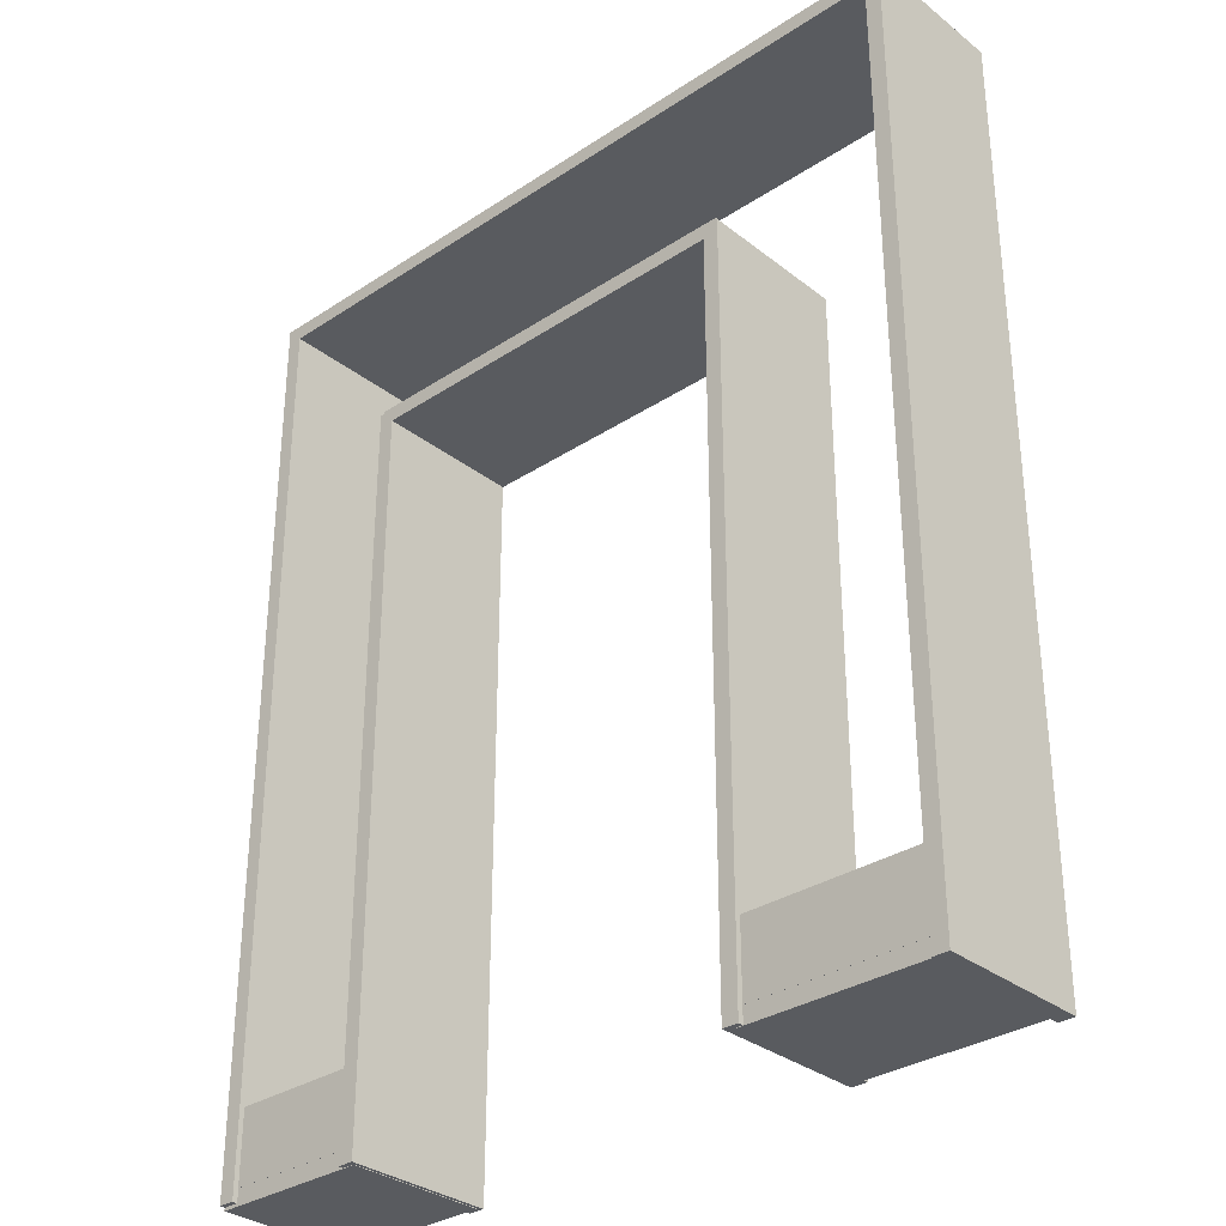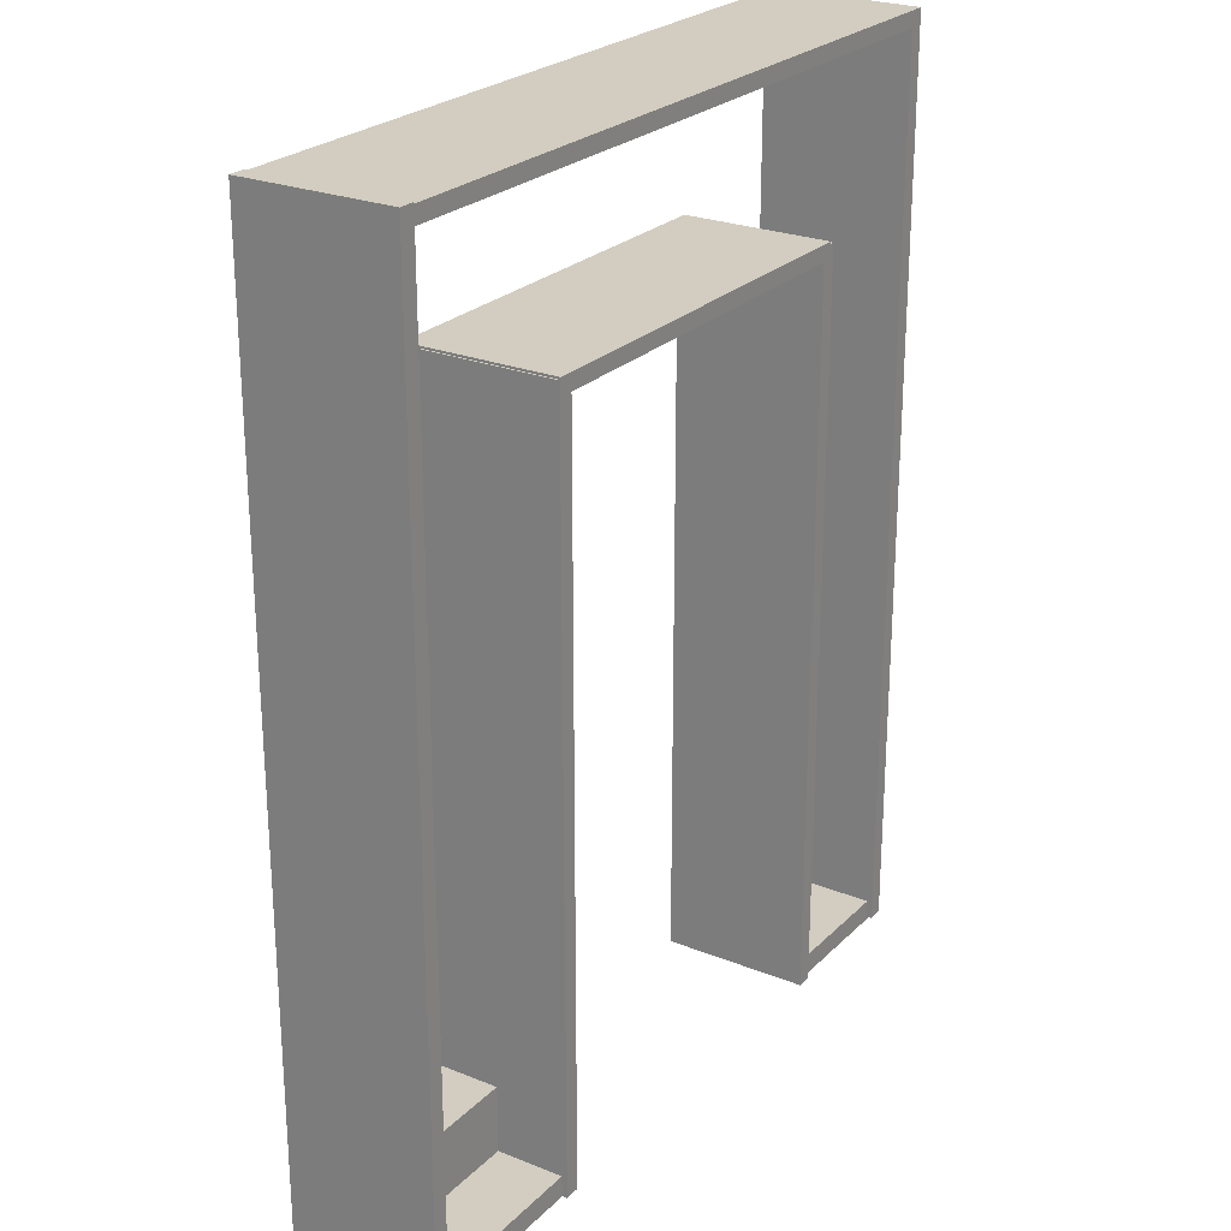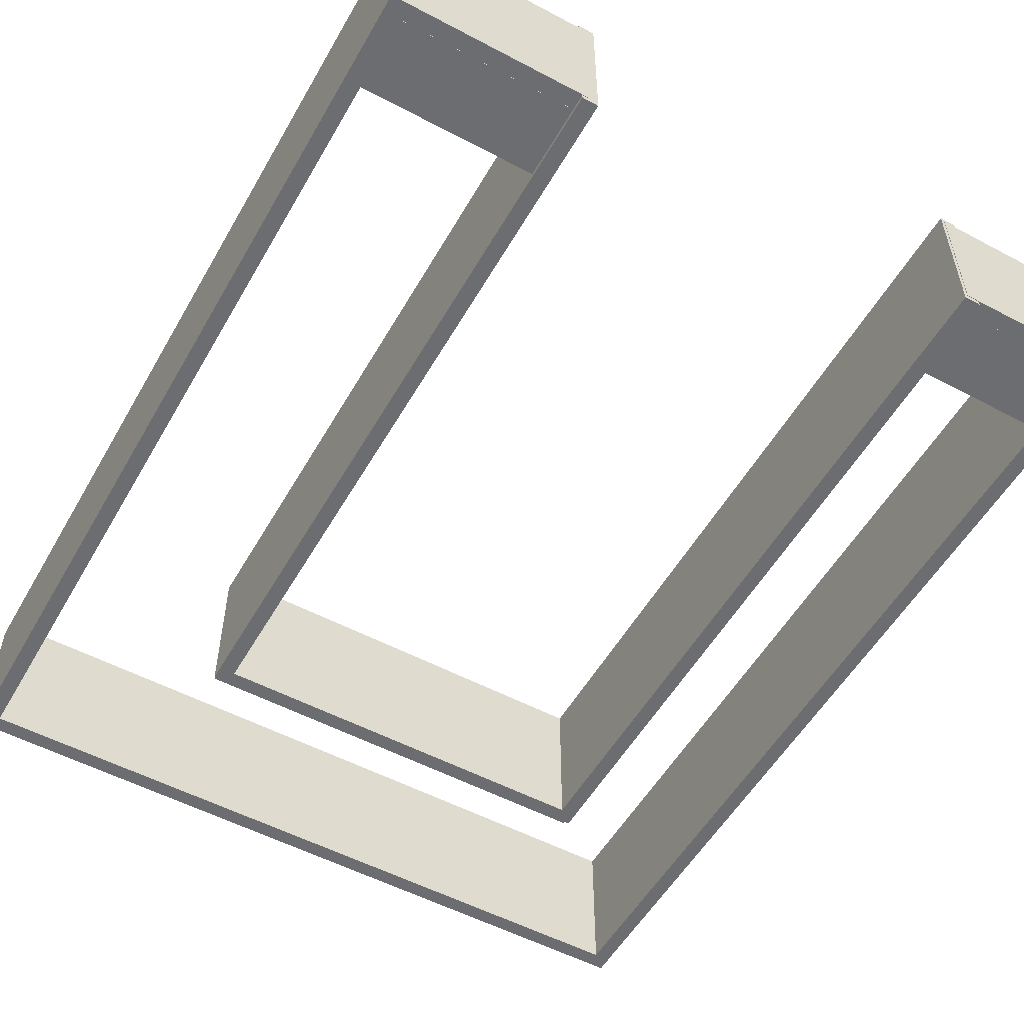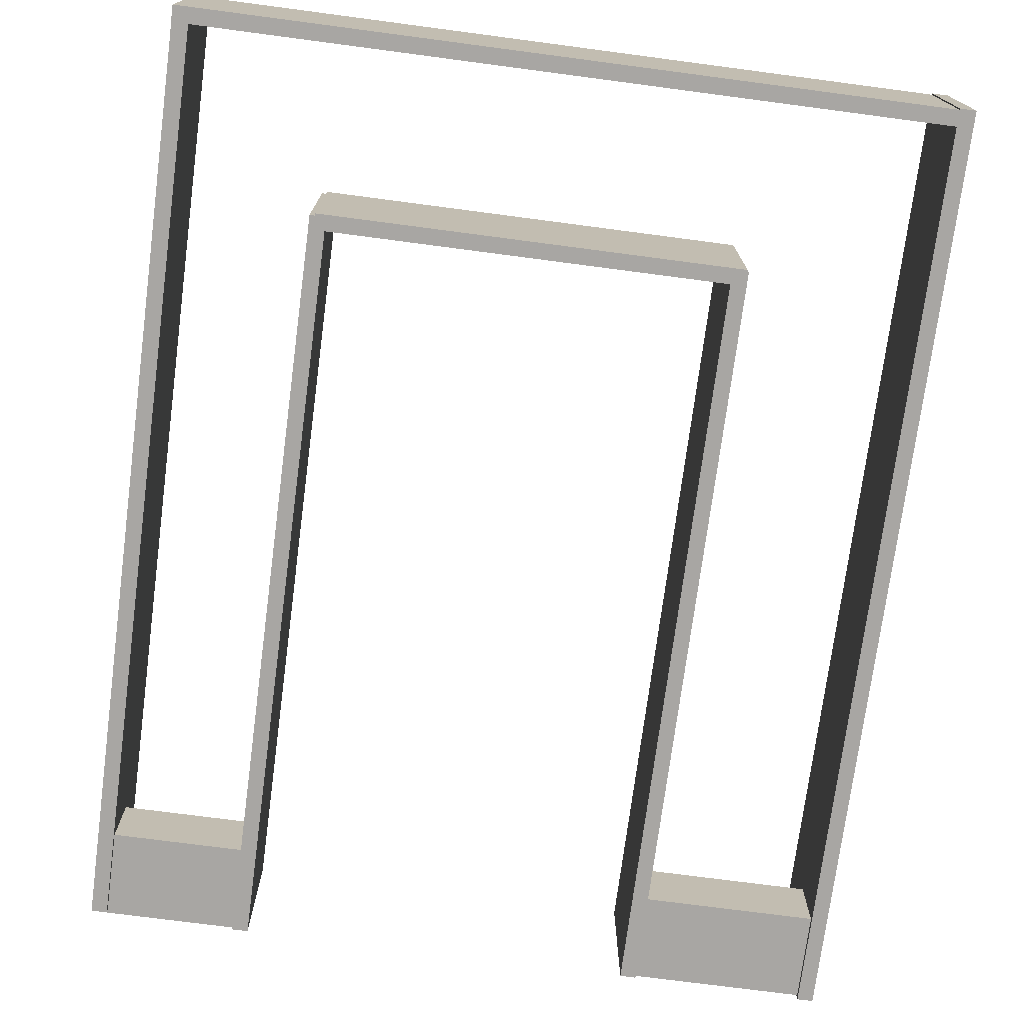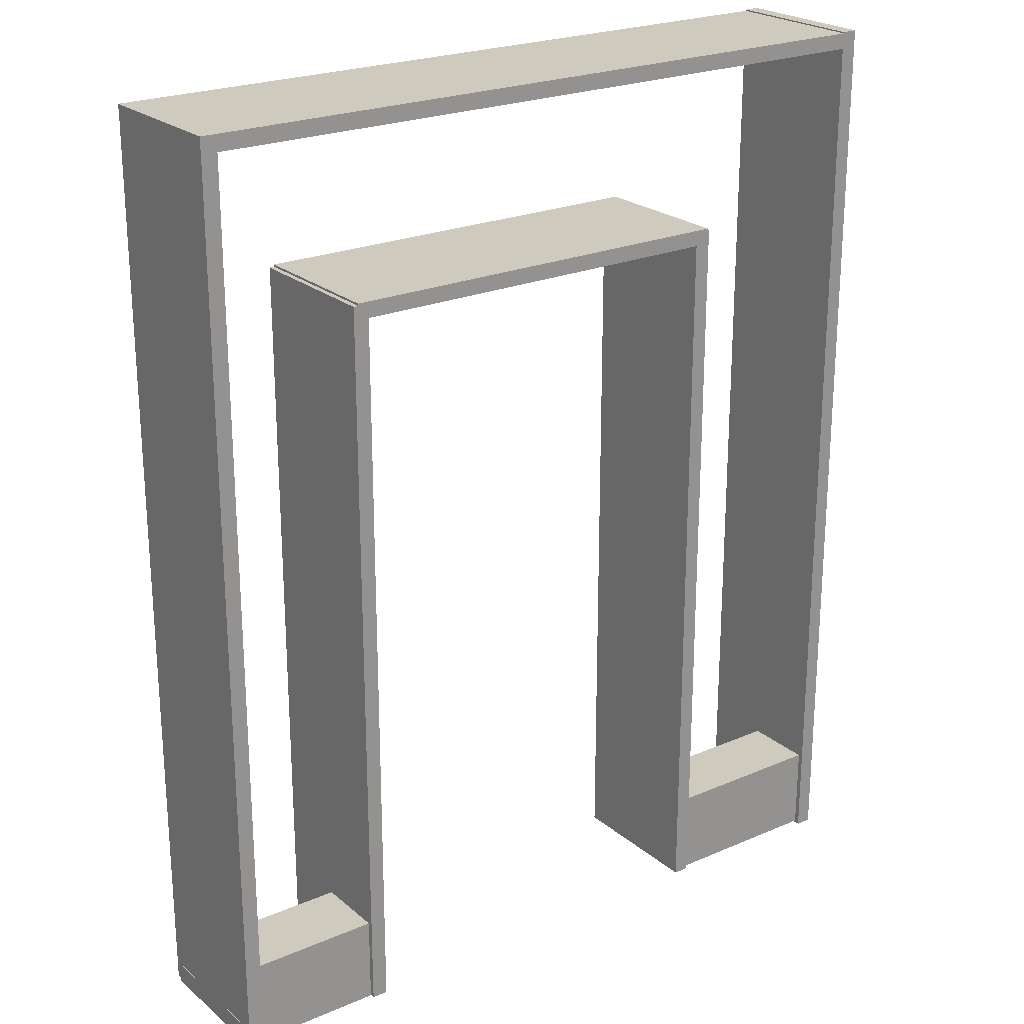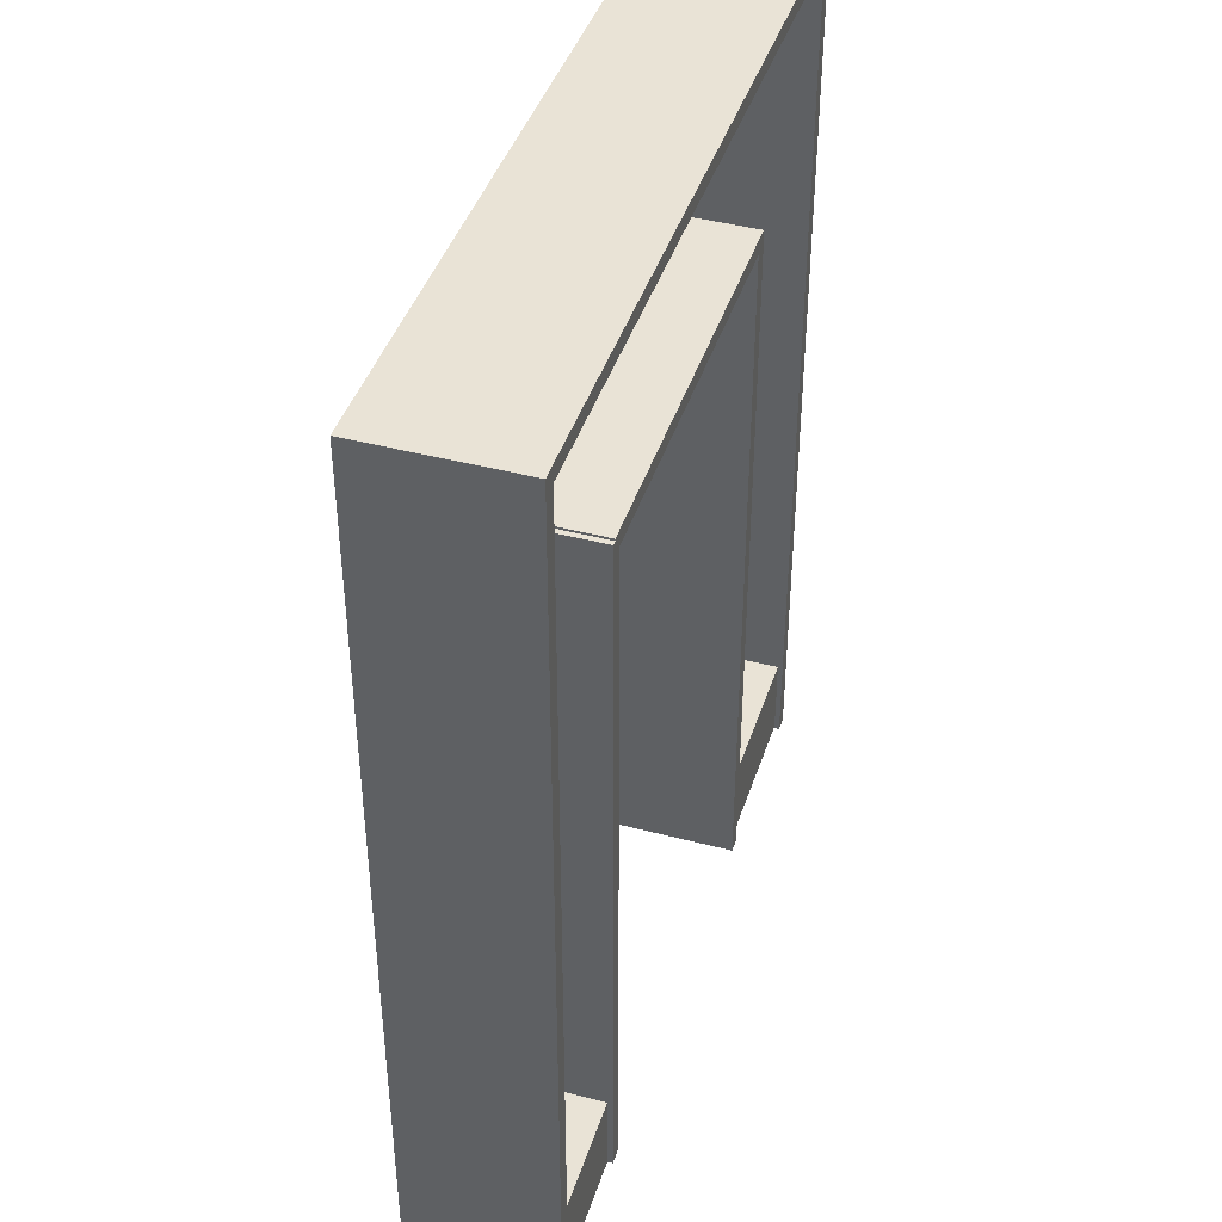
<metadata>
{"format":"obj","ext":"obj","renderer":"f3d","projection":"perspective","resolution":1024,"background":"white","views":[{"elev":-32.2,"azim":42.6,"up":"+Z"},{"elev":24.7,"azim":123.2,"up":"+Z"},{"elev":-54.0,"azim":150.6,"up":"+Y"},{"elev":-74.3,"azim":-7.5,"up":"+Y"},{"elev":23.2,"azim":-36.0,"up":"+Z"},{"elev":42.3,"azim":-72.5,"up":"+Z"}]}
</metadata>
<code>
o Cube
v 2.746 3.661 18.33
v 2.746 -3.661 18.33
v 2.746 3.661 -18.33
v 2.746 -3.661 -18.33
v 3.521 3.661 18.33
v 3.521 -3.661 18.33
v 3.521 3.661 -18.33
v 3.521 -3.661 -18.33
v -4.424 3.661 26.33
v -4.424 -3.661 26.33
v -4.424 3.661 -18.21
v -4.424 -3.661 -18.21
v -3.649 3.661 26.33
v -3.649 -3.661 26.33
v -3.649 3.661 -18.21
v -3.649 -3.661 -18.21
v -4.432 3.661 26.25
v -4.432 -3.661 26.25
v 32.23 3.661 26.25
v 32.23 -3.661 26.25
v -4.432 3.661 27.03
v -4.432 -3.661 27.03
v 32.23 3.661 27.03
v 32.23 -3.661 27.03
v 2.985 3.661 17.66
v 2.985 -3.661 17.66
v 23.35 3.661 17.66
v 23.35 -3.661 17.66
v 2.985 3.661 18.43
v 2.985 -3.661 18.43
v 23.35 3.661 18.43
v 23.35 -3.661 18.43
v 32.6 3.661 -18.45
v 32.6 -3.661 -18.45
v 32.6 3.661 27.09
v 32.6 -3.661 27.09
v 31.82 3.661 -18.45
v 31.82 -3.661 -18.45
v 31.82 3.661 27.09
v 31.82 -3.661 27.09
v 22.64 3.661 18.33
v 22.64 -3.661 18.33
v 22.64 3.661 -18.33
v 22.64 -3.661 -18.33
v 23.42 3.661 18.33
v 23.42 -3.661 18.33
v 23.42 3.661 -18.33
v 23.42 -3.661 -18.33
v 3.367 -3.405 -18.35
v 3.367 3.405 -18.35
v 3.367 -3.405 -17.31
v 3.367 3.405 -17.31
v -4.435 -3.405 -18.35
v -4.435 3.405 -18.35
v -4.435 -3.405 -17.31
v -4.435 3.405 -17.31
v 32.4 -3.405 -18.35
v 32.4 3.405 -18.35
v 32.4 -3.405 -17.31
v 32.4 3.405 -17.31
v 23.11 -3.405 -18.35
v 23.11 3.405 -18.35
v 23.11 -3.405 -17.31
v 23.11 3.405 -17.31
v 32.46 -3.41 -17.56
v 32.46 0.1092 -17.56
v 32.46 -3.41 -14.04
v 32.46 0.1092 -14.04
v 22.9 -3.41 -17.56
v 22.9 0.1092 -17.56
v 22.9 -3.41 -14.04
v 22.9 0.1092 -14.04
v 3.342 -3.41 -17.56
v 3.342 0.1092 -17.56
v 3.342 -3.41 -14.04
v 3.342 0.1092 -14.04
v -4.377 -3.41 -17.56
v -4.377 0.1092 -17.56
v -4.377 -3.41 -14.04
v -4.377 0.1092 -14.04
f 1 5 7 3
f 4 3 7 8
f 8 7 5 6
f 6 2 4 8
f 2 1 3 4
f 6 5 1 2
f 65 66 68 67
f 67 68 72 71
f 71 72 70 69
f 69 70 66 65
f 67 71 69 65
f 72 68 66 70
f 73 74 76 75
f 75 76 80 79
f 79 80 78 77
f 77 78 74 73
f 75 79 77 73
f 80 76 74 78
f 9 13 15 11
f 12 11 15 16
f 16 15 13 14
f 14 10 12 16
f 10 9 11 12
f 14 13 9 10
f 17 21 23 19
f 20 19 23 24
f 24 23 21 22
f 22 18 20 24
f 18 17 19 20
f 22 21 17 18
f 25 29 31 27
f 28 27 31 32
f 32 31 29 30
f 30 26 28 32
f 26 25 27 28
f 30 29 25 26
f 33 37 39 35
f 36 35 39 40
f 40 39 37 38
f 38 34 36 40
f 34 33 35 36
f 38 37 33 34
f 41 45 47 43
f 44 43 47 48
f 48 47 45 46
f 46 42 44 48
f 42 41 43 44
f 46 45 41 42
f 49 50 52 51
f 51 52 56 55
f 55 56 54 53
f 53 54 50 49
f 51 55 53 49
f 56 52 50 54
f 57 58 60 59
f 59 60 64 63
f 63 64 62 61
f 61 62 58 57
f 59 63 61 57
f 64 60 58 62

</code>
